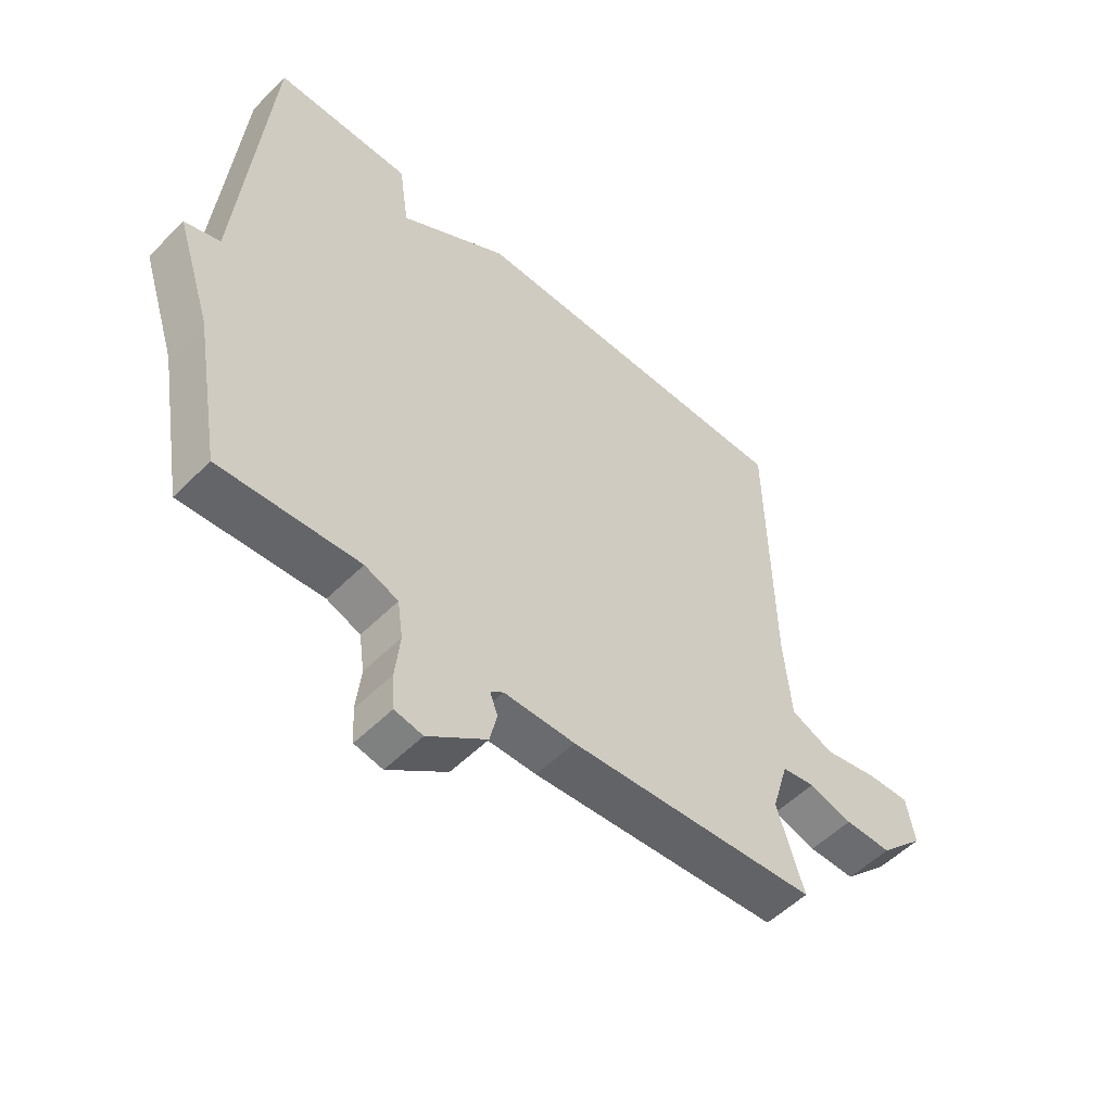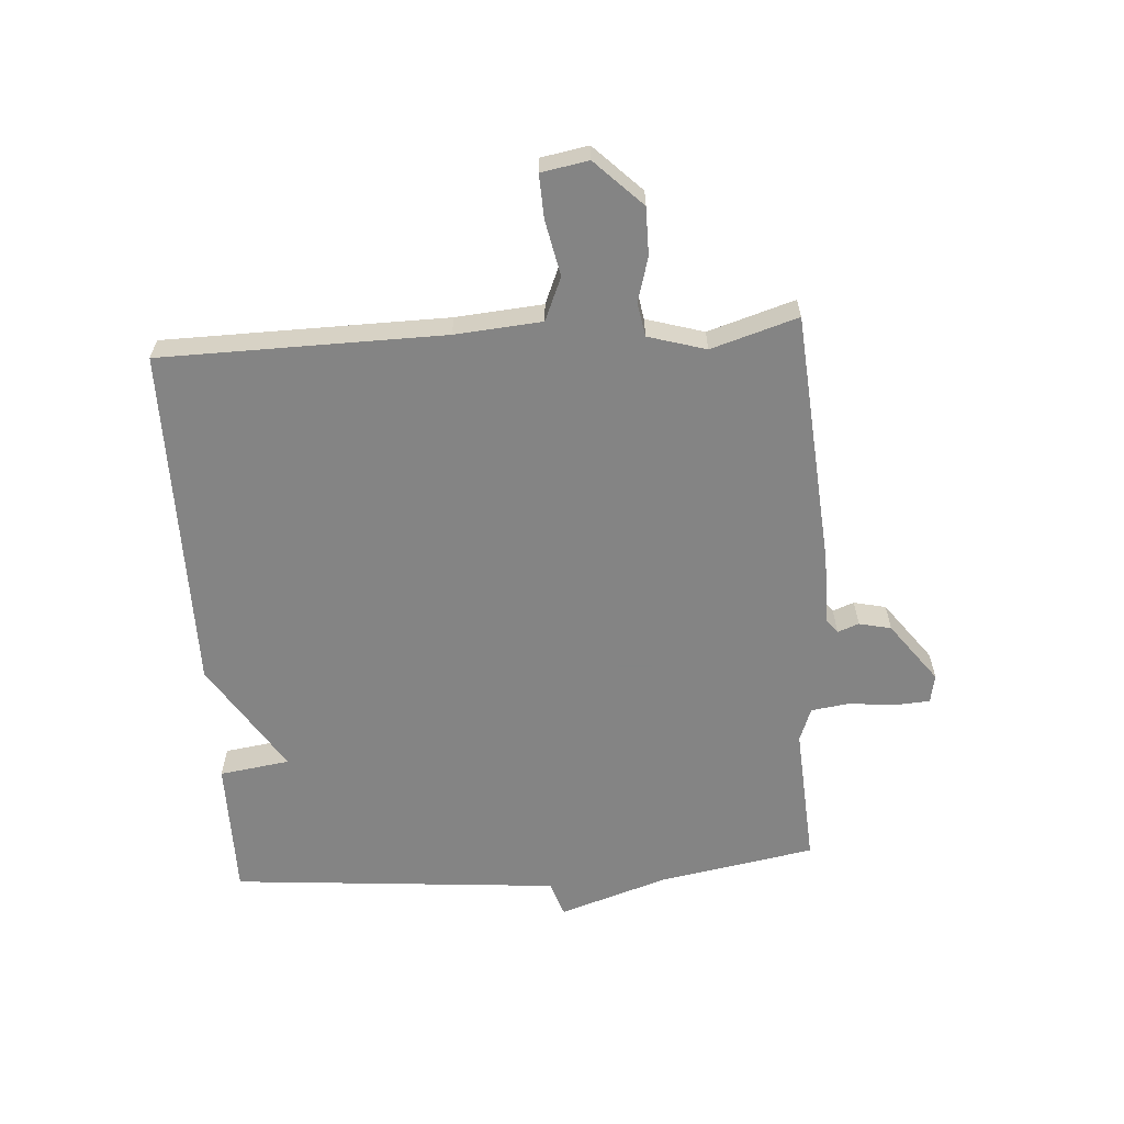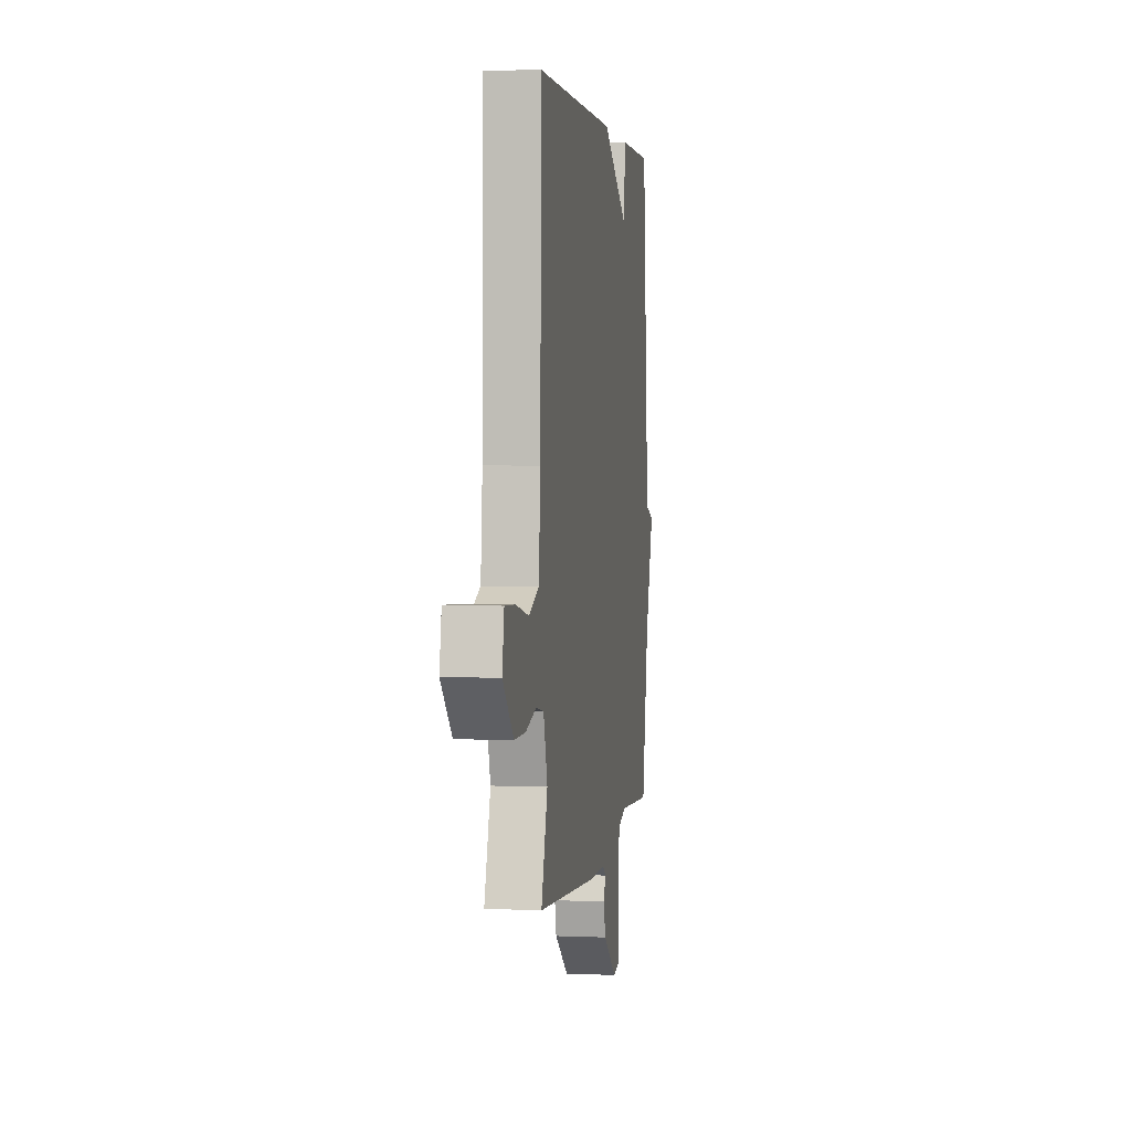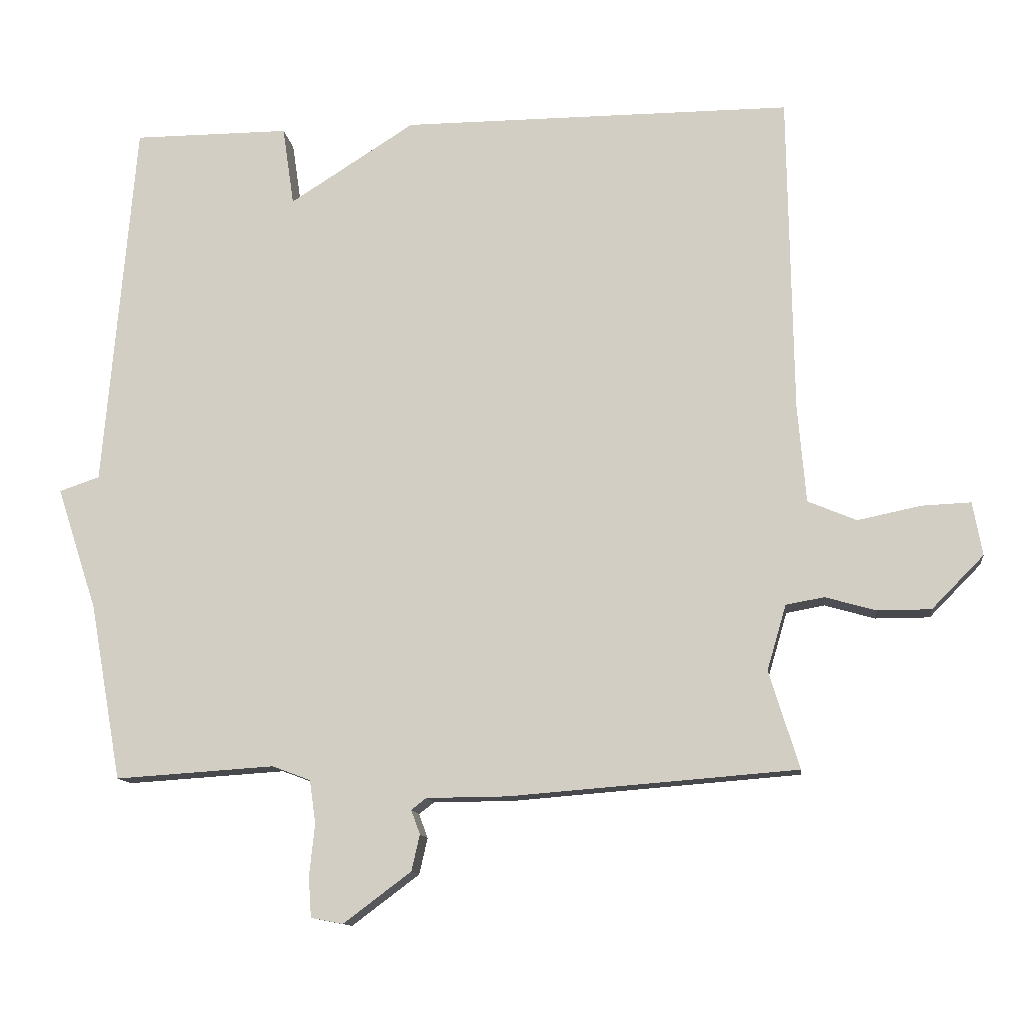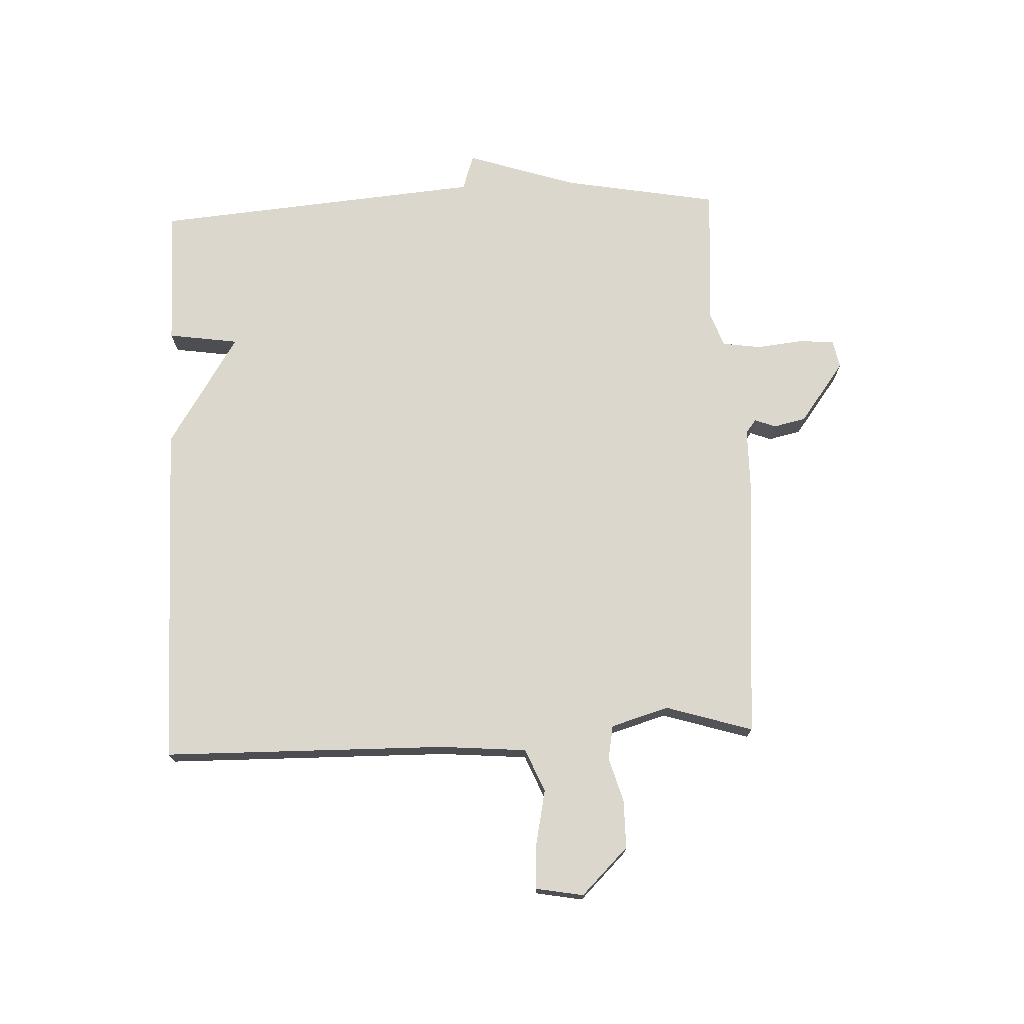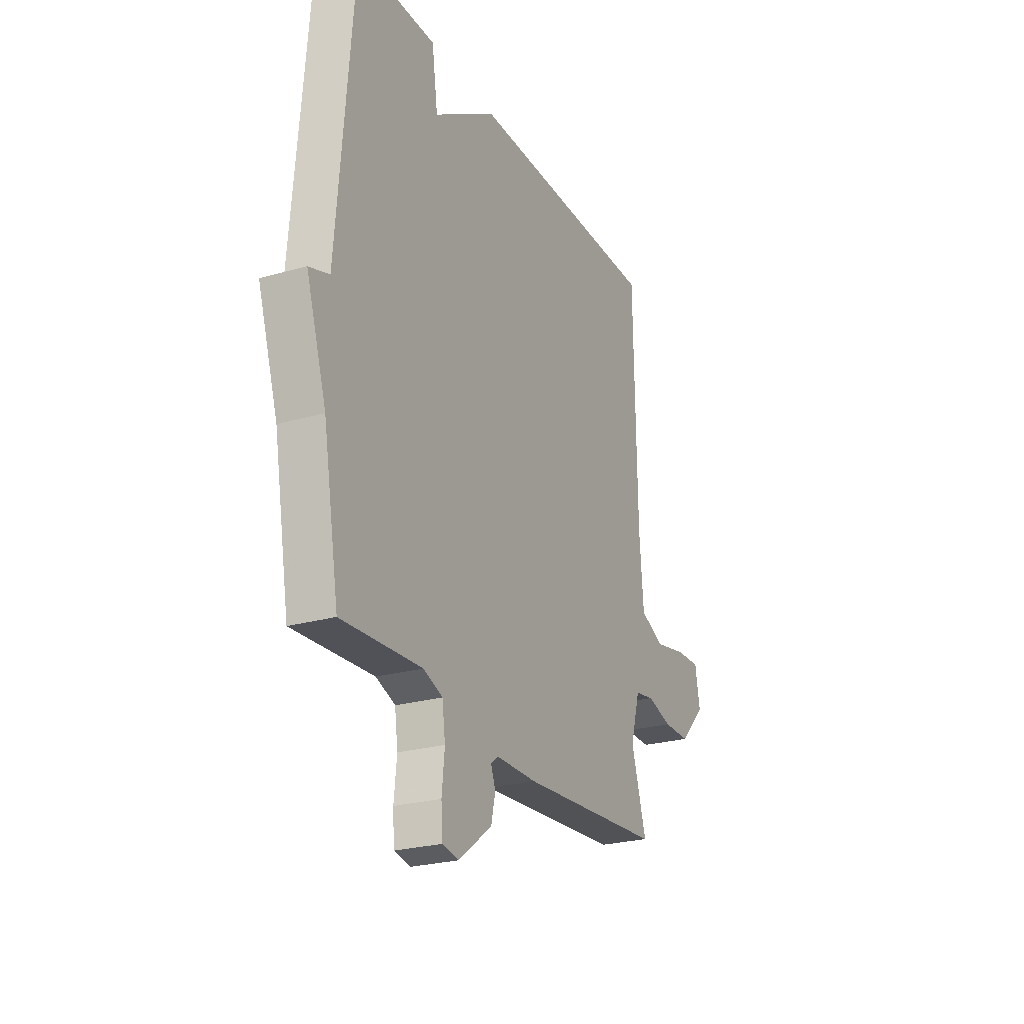
<metadata>
{"format":"obj","ext":"obj","renderer":"f3d","projection":"perspective","resolution":1024,"background":"white","views":[{"elev":-53.7,"azim":-43.4,"up":"+Z"},{"elev":-61.3,"azim":93.9,"up":"+Y"},{"elev":2.8,"azim":98.7,"up":"+Z"},{"elev":-12.2,"azim":7.2,"up":"+Z"},{"elev":73.1,"azim":87.5,"up":"+Y"},{"elev":-25.0,"azim":-65.1,"up":"+Z"}]}
</metadata>
<code>
v -0.5 0.07 -0.5
v -0.546 0.07 -0.243
v -0.605 0.07 -0.063
v -0.546 0.07 -0.043
v -0.5 0.07 0.5
v -0.271 0.07 0.5
v -0.254 0.07 0.384
v -0.071 0.07 0.5
v 0.5 0.07 0.5
v 0.507 0.07 0.033
v 0.519 0.07 -0.11
v 0.59 0.07 -0.14
v 0.682 0.07 -0.121
v 0.754 0.07 -0.118
v 0.768 0.07 -0.196
v 0.692 0.07 -0.273
v 0.613 0.07 -0.273
v 0.54 0.07 -0.252
v 0.484 0.07 -0.262
v 0.456 0.07 -0.357
v 0.5 0.07 -0.5
v 0.08 0.07 -0.533
v -0.039 0.07 -0.534
v -0.061 0.07 -0.551
v -0.048 0.07 -0.586
v -0.06 0.07 -0.639
v -0.159 0.07 -0.713
v -0.206 0.07 -0.704
v -0.21 0.07 -0.645
v -0.202 0.07 -0.569
v -0.211 0.07 -0.506
v -0.267 0.07 -0.485
v -0.5 0 -0.5
v -0.546 0 -0.243
v -0.605 0 -0.063
v -0.546 0 -0.043
v -0.5 0 0.5
v -0.271 0 0.5
v -0.254 0 0.384
v -0.071 0 0.5
v 0.5 0 0.5
v 0.507 0 0.033
v 0.519 0 -0.11
v 0.59 0 -0.14
v 0.682 0 -0.121
v 0.754 0 -0.118
v 0.768 0 -0.196
v 0.692 0 -0.273
v 0.613 0 -0.273
v 0.54 0 -0.252
v 0.484 0 -0.262
v 0.456 0 -0.357
v 0.5 0 -0.5
v 0.08 0 -0.533
v -0.039 0 -0.534
v -0.061 0 -0.551
v -0.048 0 -0.586
v -0.06 0 -0.639
v -0.159 0 -0.713
v -0.206 0 -0.704
v -0.21 0 -0.645
v -0.202 0 -0.569
v -0.211 0 -0.506
v -0.267 0 -0.485
f 28 29 30
f 27 28 30
f 26 27 30
f 25 26 30
f 24 25 30
f 23 24 30 31
f 23 31 32
f 22 23 32
f 21 22 32
f 20 21 32
f 16 17 18
f 15 16 18
f 14 15 18
f 13 14 18
f 12 13 18
f 11 12 18 19
f 32 1 2
f 20 32 2
f 19 20 2
f 11 19 2
f 10 11 2
f 4 5 6 7
f 9 10 2
f 8 9 2
f 7 8 2
f 4 7 2
f 2 3 4
f 62 61 60
f 62 60 59
f 62 59 58
f 62 58 57
f 62 57 56
f 63 62 56 55
f 64 63 55
f 64 55 54
f 64 54 53
f 64 53 52
f 50 49 48
f 50 48 47
f 50 47 46
f 50 46 45
f 50 45 44
f 51 50 44 43
f 34 33 64
f 34 64 52
f 34 52 51
f 34 51 43
f 34 43 42
f 39 38 37 36
f 34 42 41
f 34 41 40
f 34 40 39
f 34 39 36
f 36 35 34
f 1 33 34 2
f 2 34 35 3
f 3 35 36 4
f 4 36 37 5
f 5 37 38 6
f 6 38 39 7
f 7 39 40 8
f 8 40 41 9
f 9 41 42 10
f 10 42 43 11
f 11 43 44 12
f 12 44 45 13
f 13 45 46 14
f 14 46 47 15
f 15 47 48 16
f 16 48 49 17
f 17 49 50 18
f 18 50 51 19
f 19 51 52 20
f 20 52 53 21
f 21 53 54 22
f 22 54 55 23
f 23 55 56 24
f 24 56 57 25
f 25 57 58 26
f 26 58 59 27
f 27 59 60 28
f 28 60 61 29
f 29 61 62 30
f 30 62 63 31
f 31 63 64 32
f 32 64 33 1

</code>
